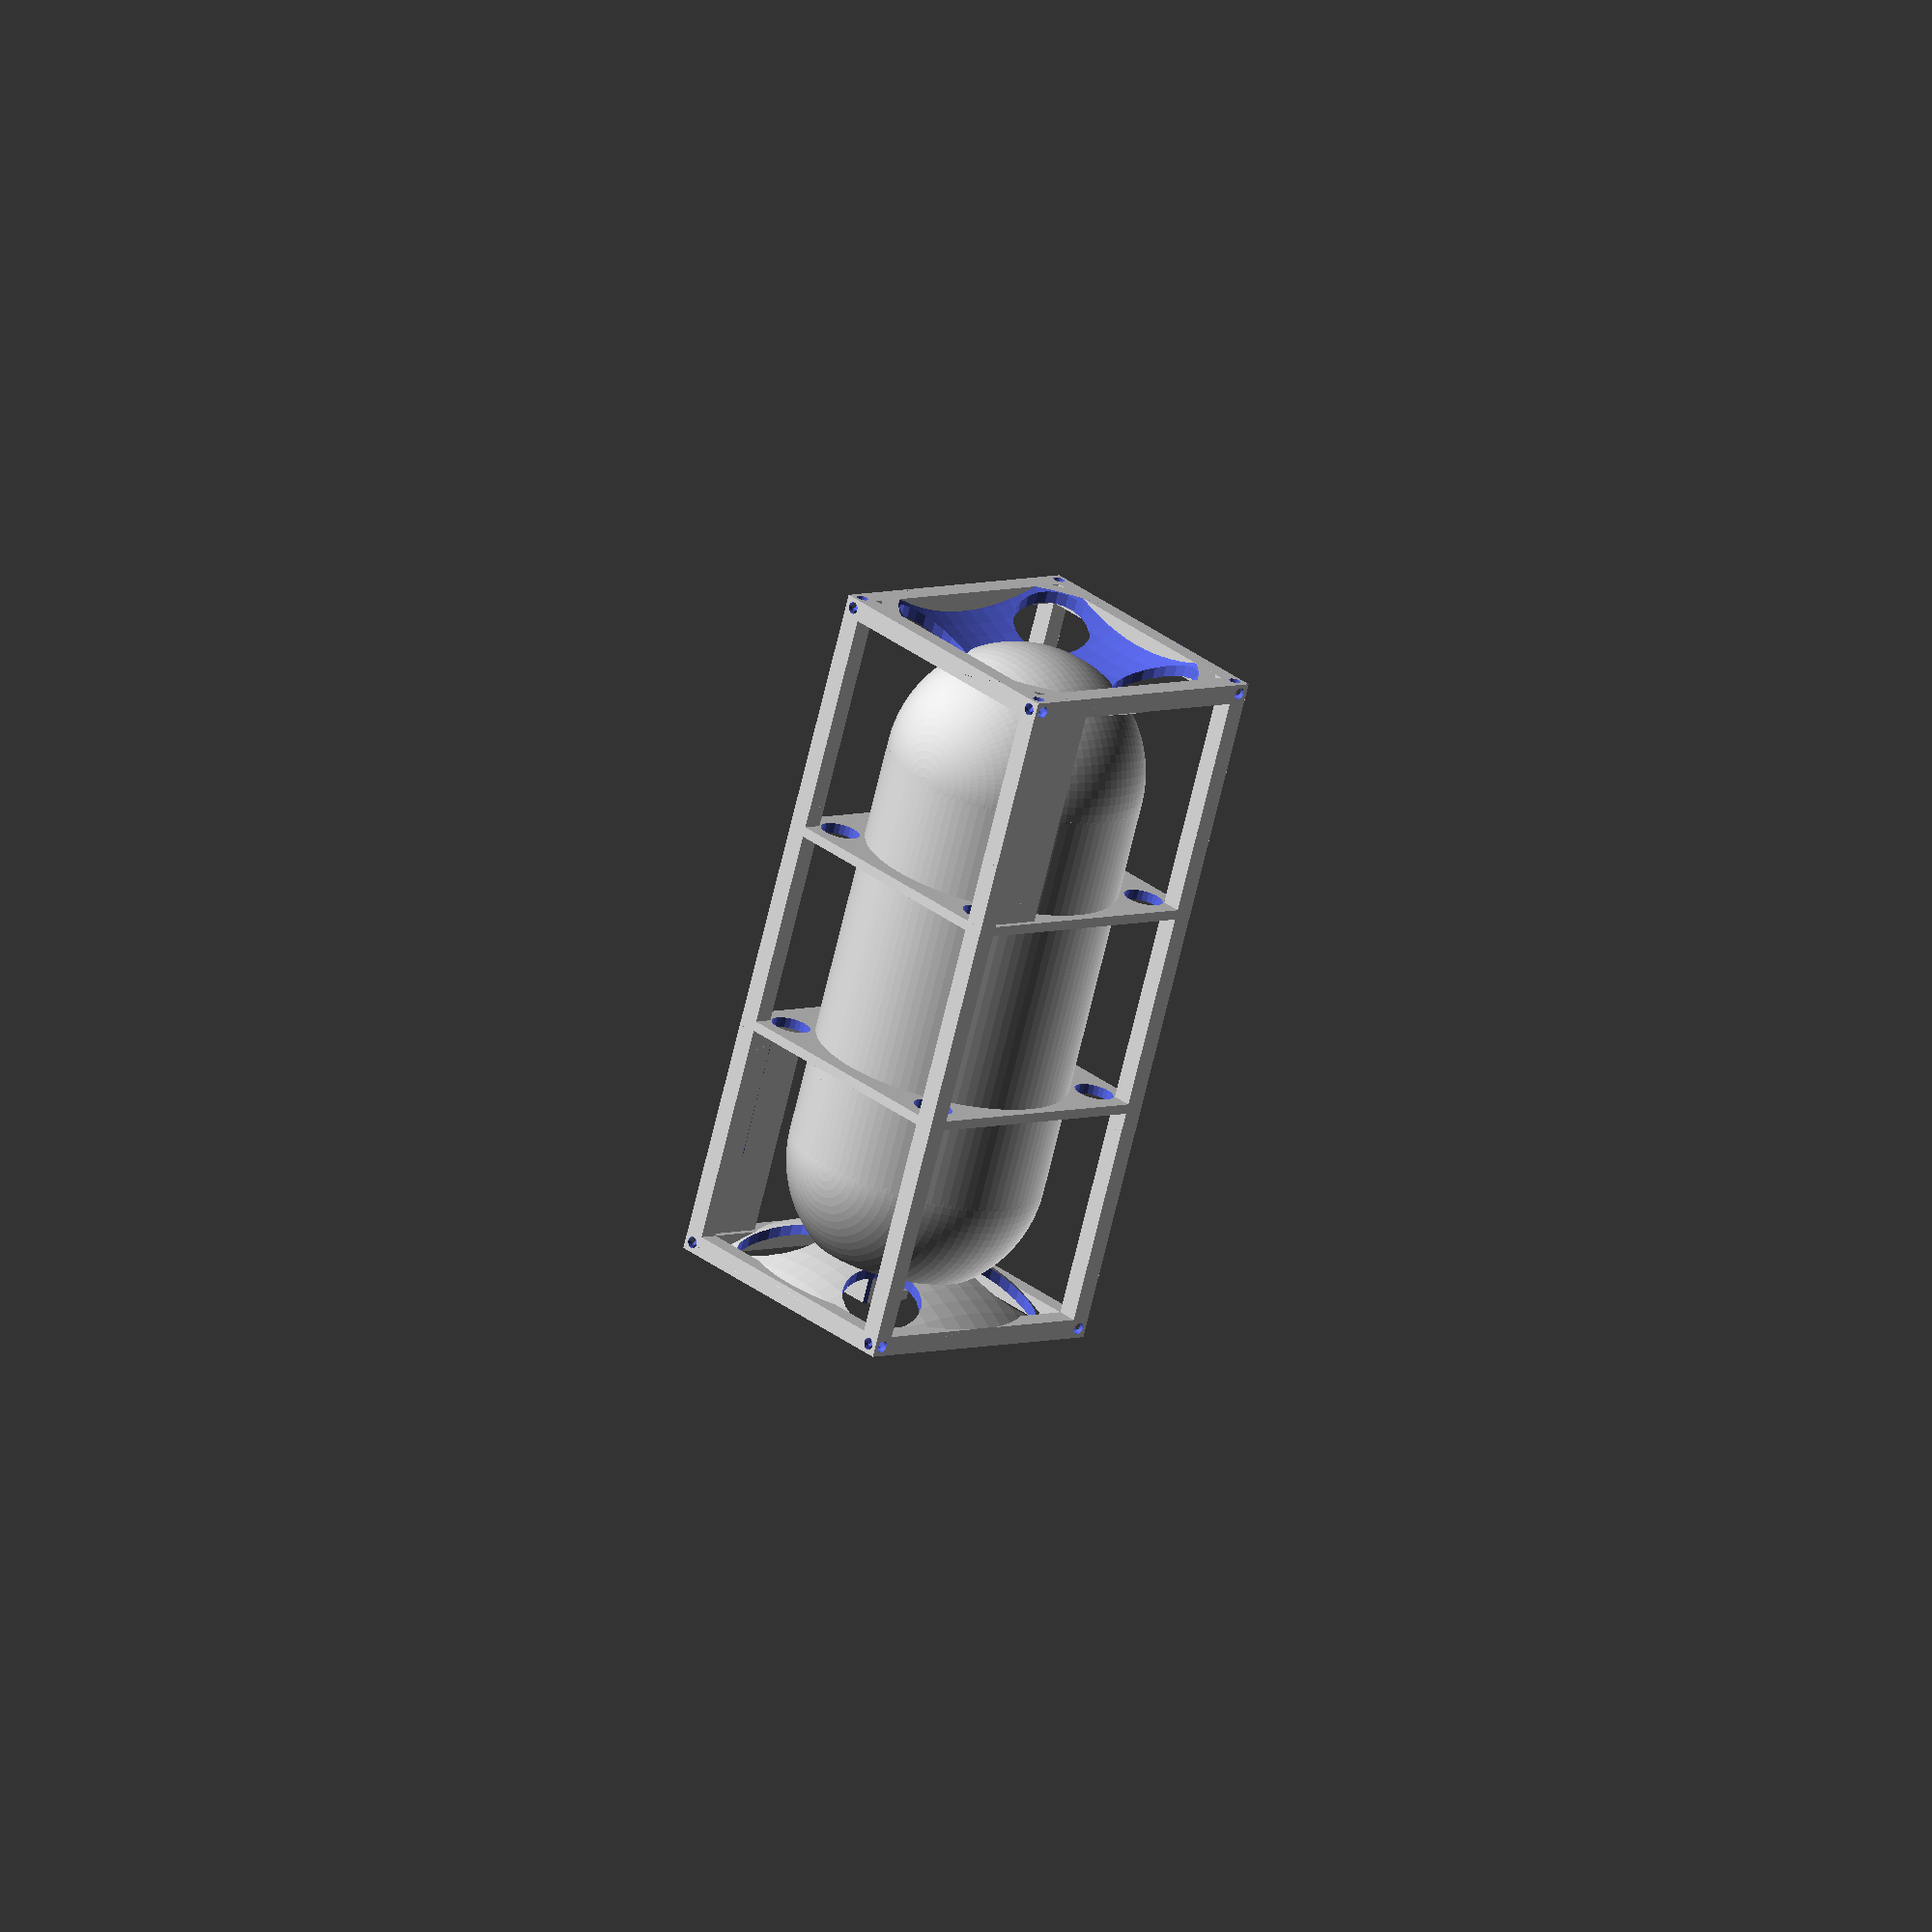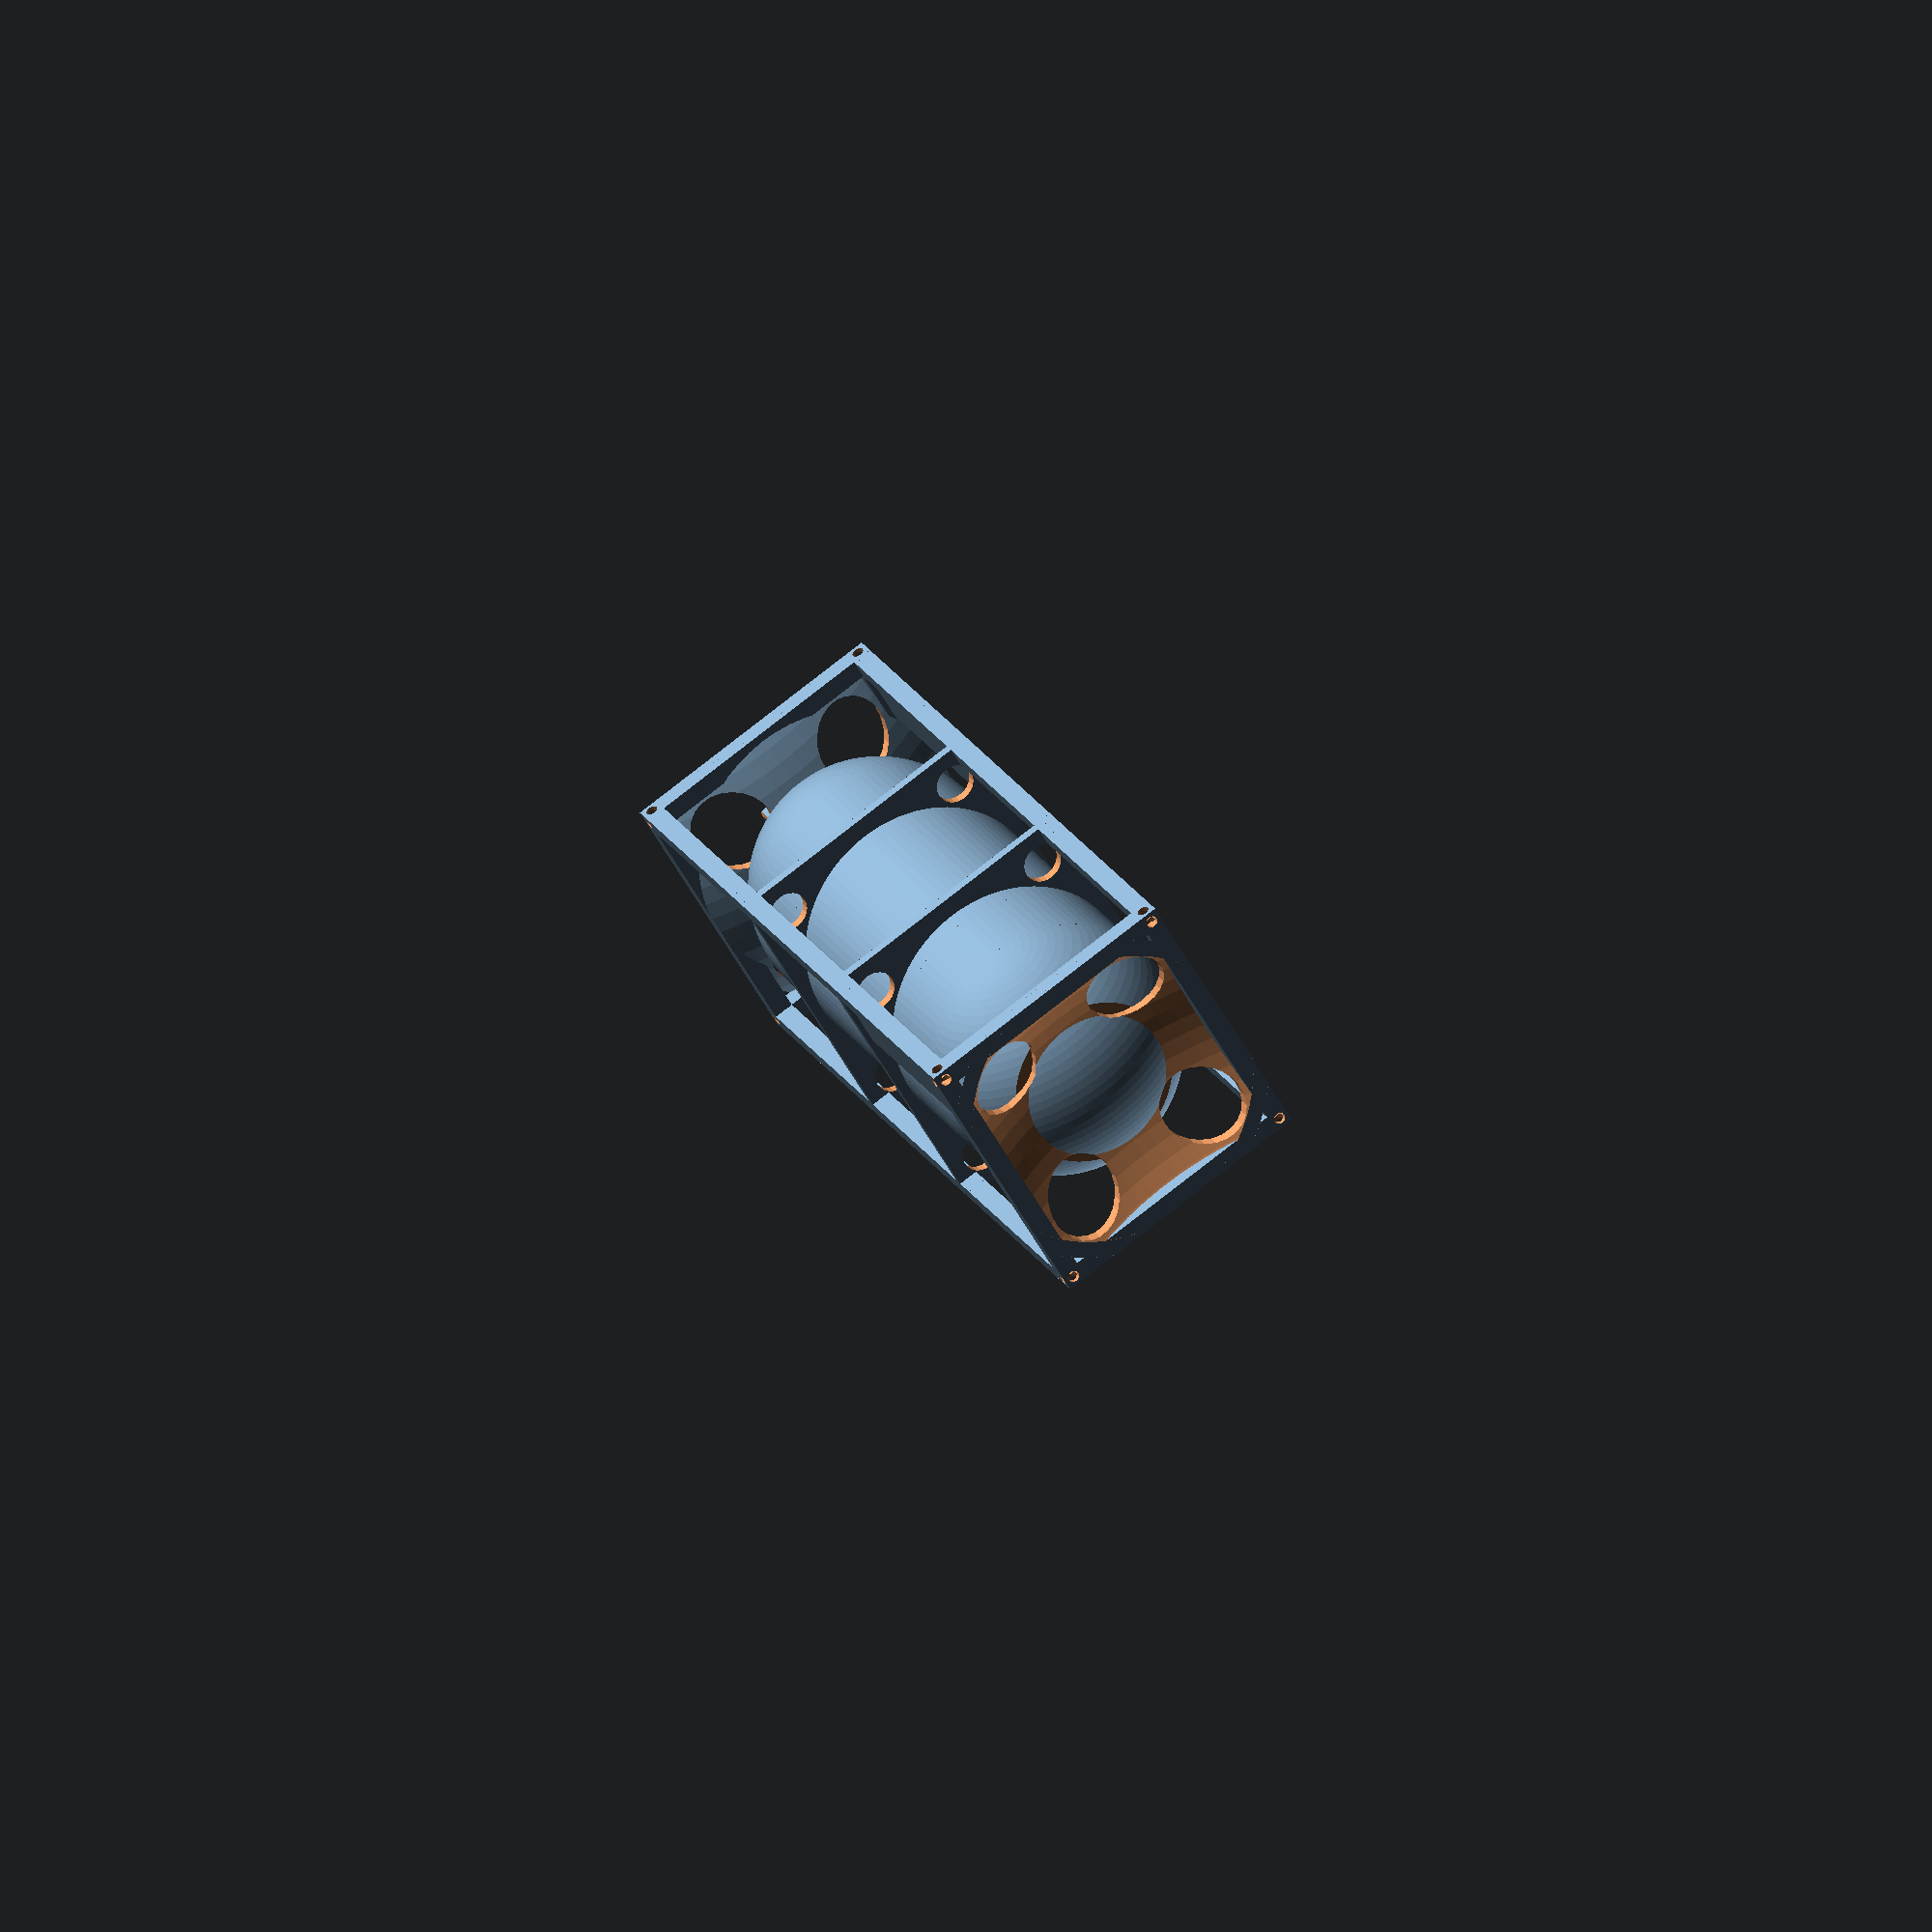
<openscad>
// Container 20 B with tank V2


epb=2;		// epaisseur bords
lx=70.6;
ly=28;
lz=29.8;
hd=1.2;		//hole dia (in beams

tkd=26;		//tank diameter
tkl=68;		//tank length


difference()	{		// 2
union() {		//1
	// vertical 
	for(x=[-lx/2,lx/2-epb]) {
		for (y=[-ly/2,ly/2-epb]) {
			translate([x,y,-lz/2])
			cube([epb,epb,lz]);
		}	// for y
	}	// for x

	// horizontal in x
	for(y=[-ly/2,ly/2-epb]) {
		for (z=[-lz/2,lz/2-epb]) {
			translate([-lx/2,y,z])
			cube([lx,epb,epb]);
		}	// for z
	}	// for y

	// horizontal in y
	for(x=[-lx/2,lx/2-epb]) {
		for (z=[-lz/2,lz/2-epb]) {
			translate([x,-ly/2,z])
			cube([epb,ly,epb]);
		}	// for z
	}	// forx

// end of beams

//plates
translate([-lx/2,-ly/2+0.5,-lz/2])
cube ([lx/2-11,1,8]);

translate([11,ly/2-1.5,-lz/2])
cube ([lx/2-11,1,8]);

// end crank
translate([lx/2-6,-4,-lz/2+8])
cube ([5,8,6]);

// top crank
translate([lx/2-16,0,lz/2-2.8])
sphere(r=2.3,$fn=36);

// start of tank

translate([-(tkl-tkd)/2,0,0])
rotate([0,90,0])
cylinder(r=tkd/2,h=tkl-tkd,$fn=96);

translate([-(tkl-tkd)/2,0,0])
sphere(r=tkd/2,$fn=96);

translate([(tkl-tkd)/2,0,0])
sphere(r=tkd/2,$fn=96);

//end of tank

// tank support flat

translate([-11,-ly/2,-lz/2])
cube([1,ly,lz]);

translate([10,-ly/2,-lz/2])
cube([1,ly,lz]);

//tank support spherical

intersection() {		// 4

translate([lx/2-22.2,-ly/2,-lz/2])
cube([22.2,ly,lz]);

translate([lx/2+22.2,0,0])
difference() {		//3
sphere(r=ly,$fn=96);
sphere(r=ly-1,$fn=96);

}		// dif 3
}		// inter 4

intersection() {		// 6

translate([-lx/2,-ly/2,-lz/2])
cube([22.2,ly,lz]);

translate([-lx/2-22.2,0,0])
difference() {		//5
sphere(r=ly,$fn=96);
sphere(r=ly-1,$fn=96);

}		// dif 5
}		// inter 6

}		// uni 1

// fixation holes
	// in lateral faces
//
	for(x=[-lx/2+epb/2,lx/2-epb/2]) {
	  	for (y=[-ly/2+epb,ly/2+epb]) {		
			for (z=[-lz/2+epb/2,lz/2-epb/2]) {

			translate([x, y  ,z])
			rotate([90,0,0])
			cylinder(r=hd/2,h=epb*2,$fn=24);
		}	// for z
	  }	// for y
	}	// for x
//

	// in front and rear faces
//
	for(x=[-lx/2-epb,lx/2-epb]) {
	  	for (y=[-ly/2+epb/2,ly/2-epb/2]) {		
			for (z=[-lz/2+epb/2,lz/2-epb/2]) {

			translate([x, y  ,z])
			rotate([0,90,0])
			cylinder(r=hd/2,h=epb*2,$fn=24);
		}	// for z
	  }	// for y
	}	// for x
//

	// in upper and lower faces
//
	for(x=[-lx/2+epb/2,lx/2-epb/2]) {
	  	for (y=[-ly/2+epb/2,ly/2-epb/2]) {		
			for (z=[-lz/2-epb,lz/2-epb]) {

			translate([x, y  ,z])
			rotate([0,0,0])
			cylinder(r=hd/2,h=epb*2,$fn=24);
		}	// for z
	  }	// for y
	}	// for x
//

//	holes in supports of tank
// vertical
for (y=[-ly/2+3.5,ly/2-3.5]) {
	for (z=[-lz/2+3.5,lz/2-3.5]) {
		translate([-lx+40,y,z])
		rotate([0,90,0])
		cylinder(r=2,h=lx-15,$fn=24);

	}	// for z
}		// for y

//spherical
for (y=[-ly/2+6.5,ly/2-6.5]) {
	for (z=[-lz/2+6.5,lz/2-6.5]) {
		translate([-lx/2,y,z])
		rotate([0,90,0])
		cylinder(r=4,h=4.5,$fn=24);

	}	// for z
}		// for y

for (y=[-ly/2+6.5,ly/2-6.5]) {
	for (z=[-lz/2+6.5,lz/2-6.5]) {
		translate([ lx/2-4.5,y,z])
		rotate([0,90,0])
		cylinder(r=4,h=4.5,$fn=24);

	}	// for z
}		// for y




}	// diff 2

</openscad>
<views>
elev=174.7 azim=250.9 roll=315.4 proj=o view=wireframe
elev=232.2 azim=117.7 roll=332.8 proj=o view=wireframe
</views>
